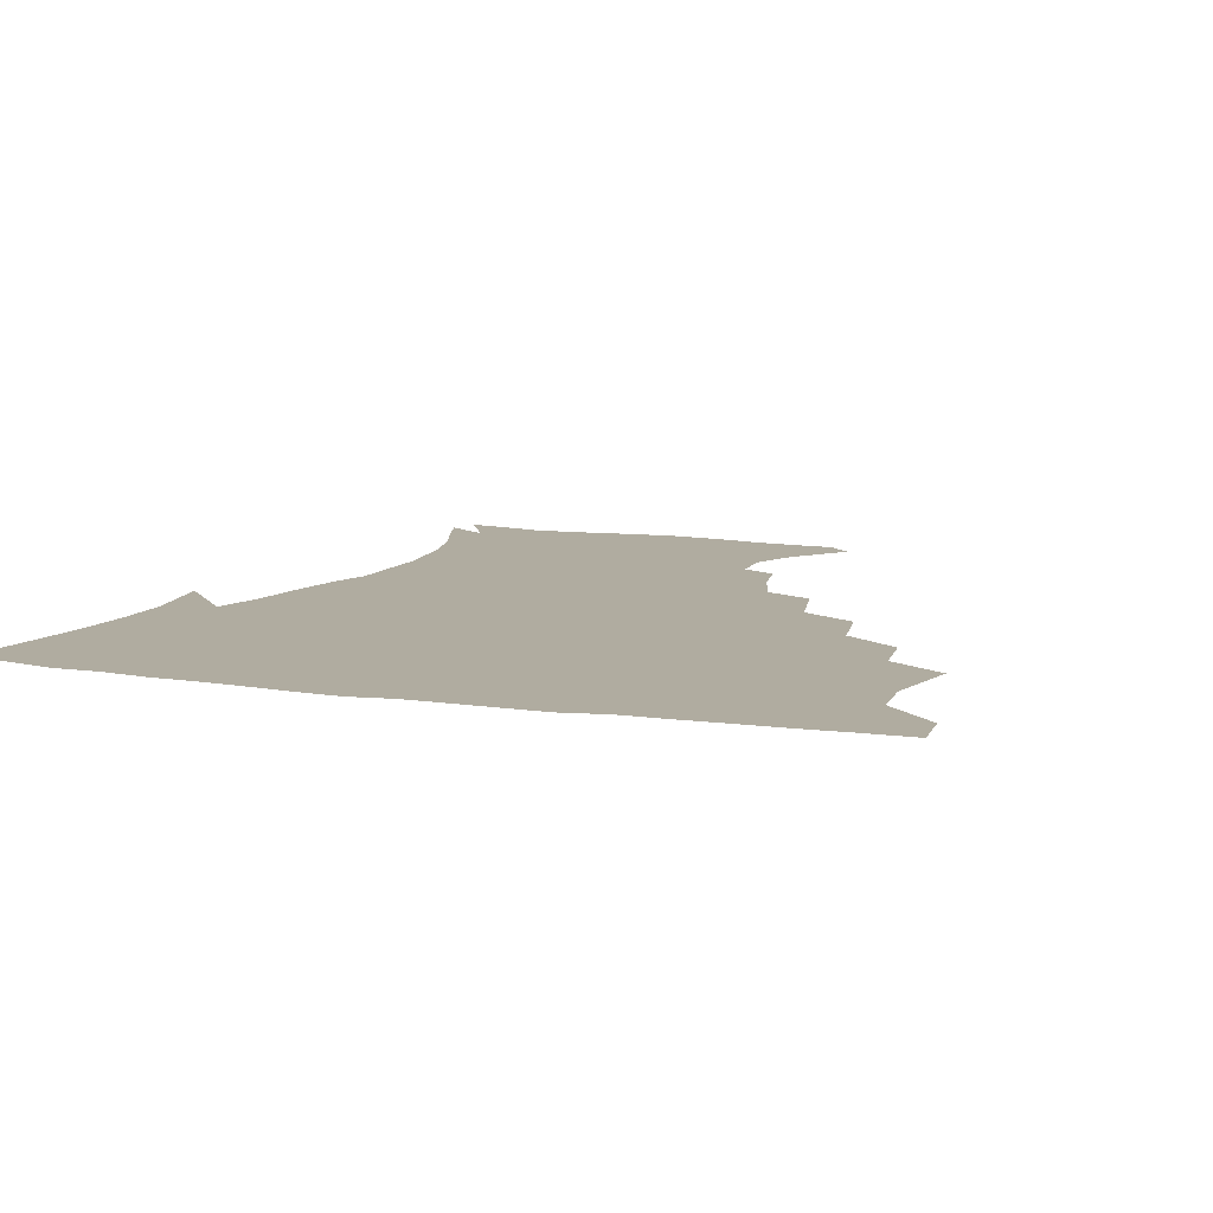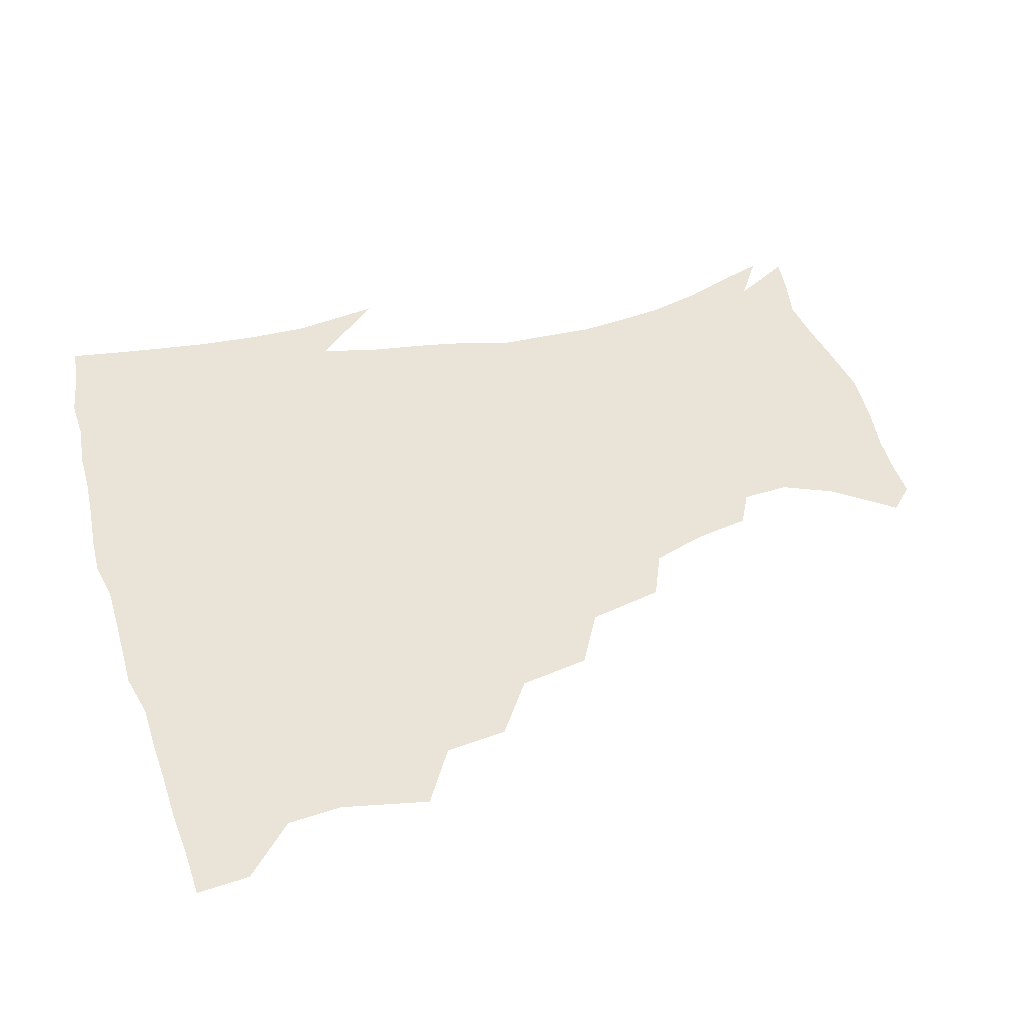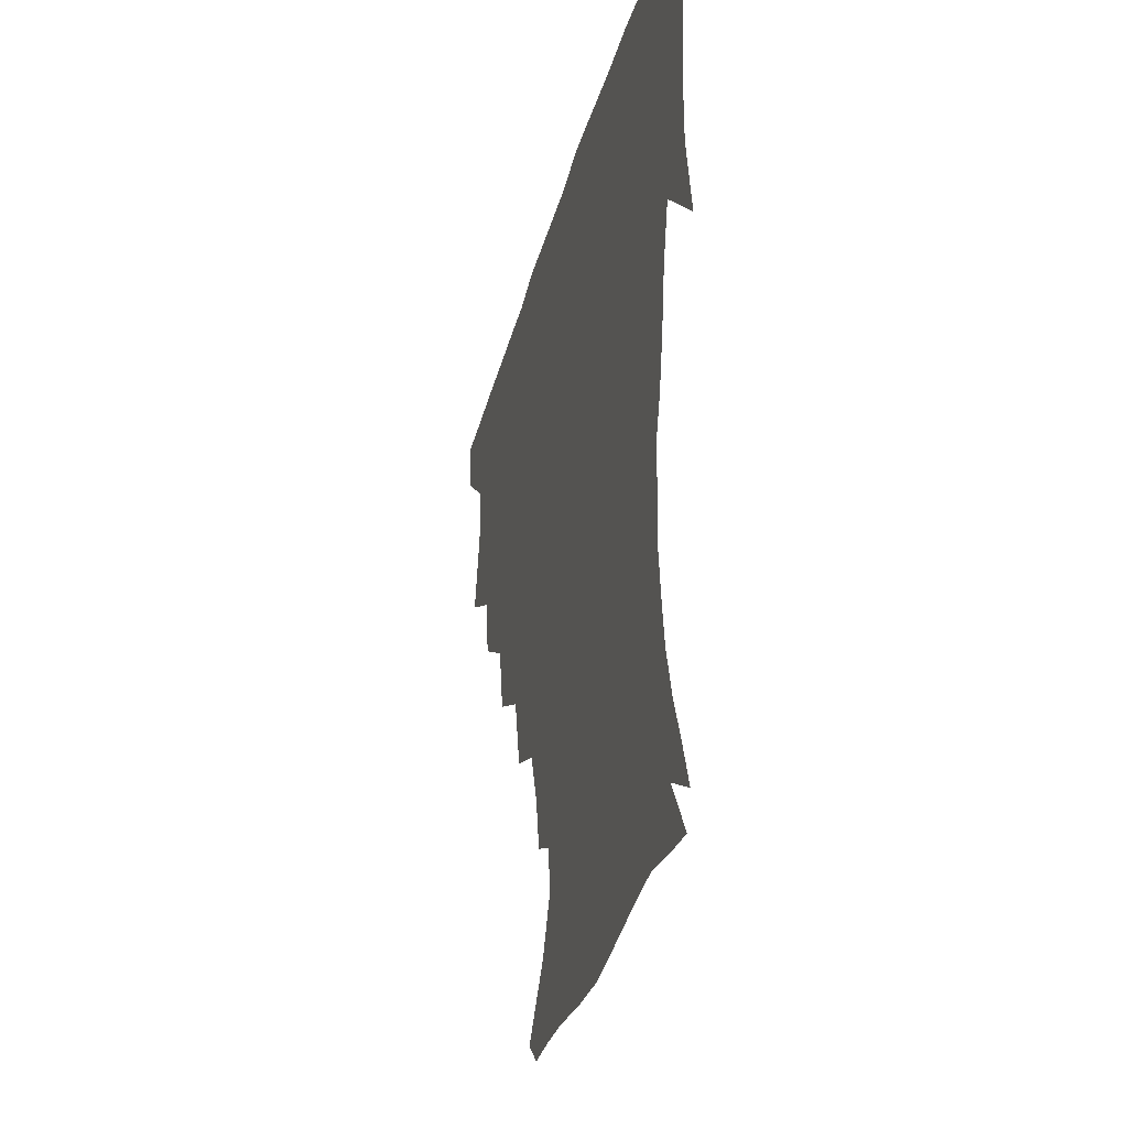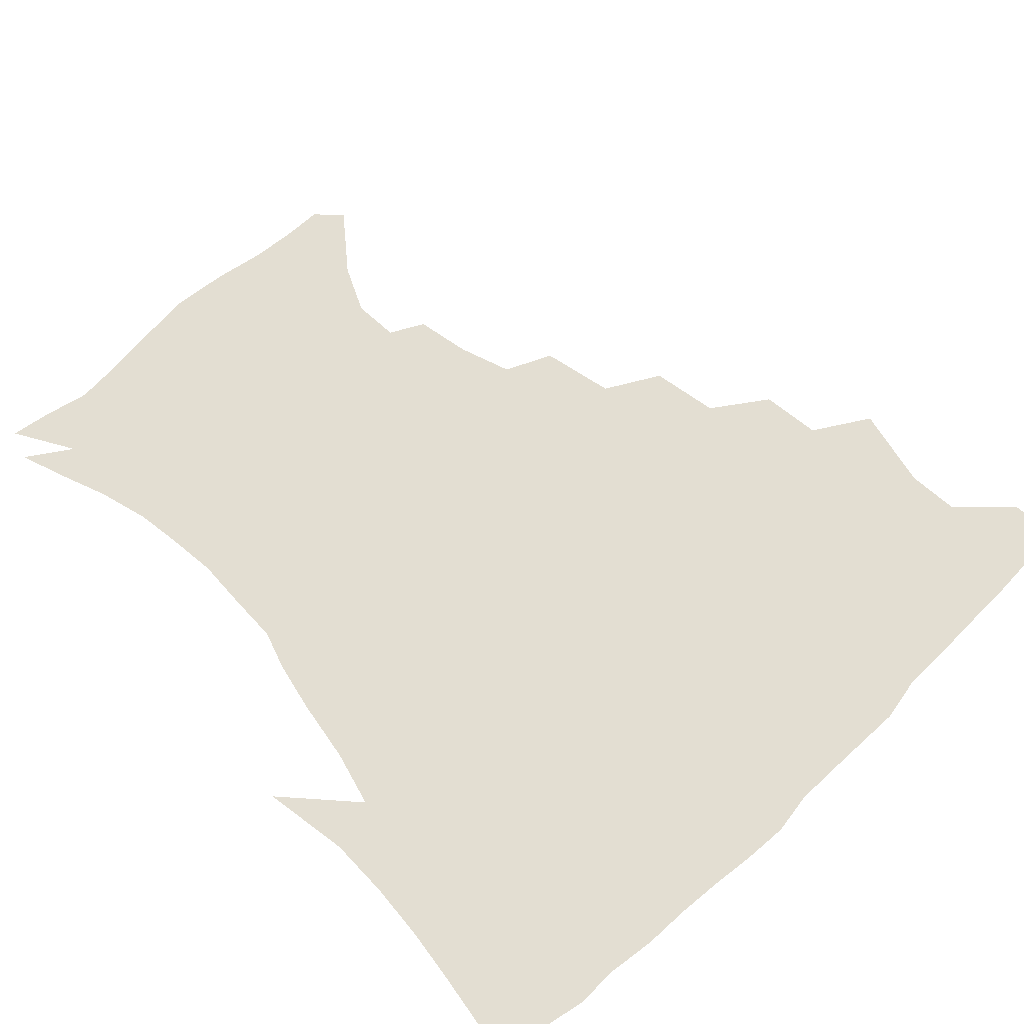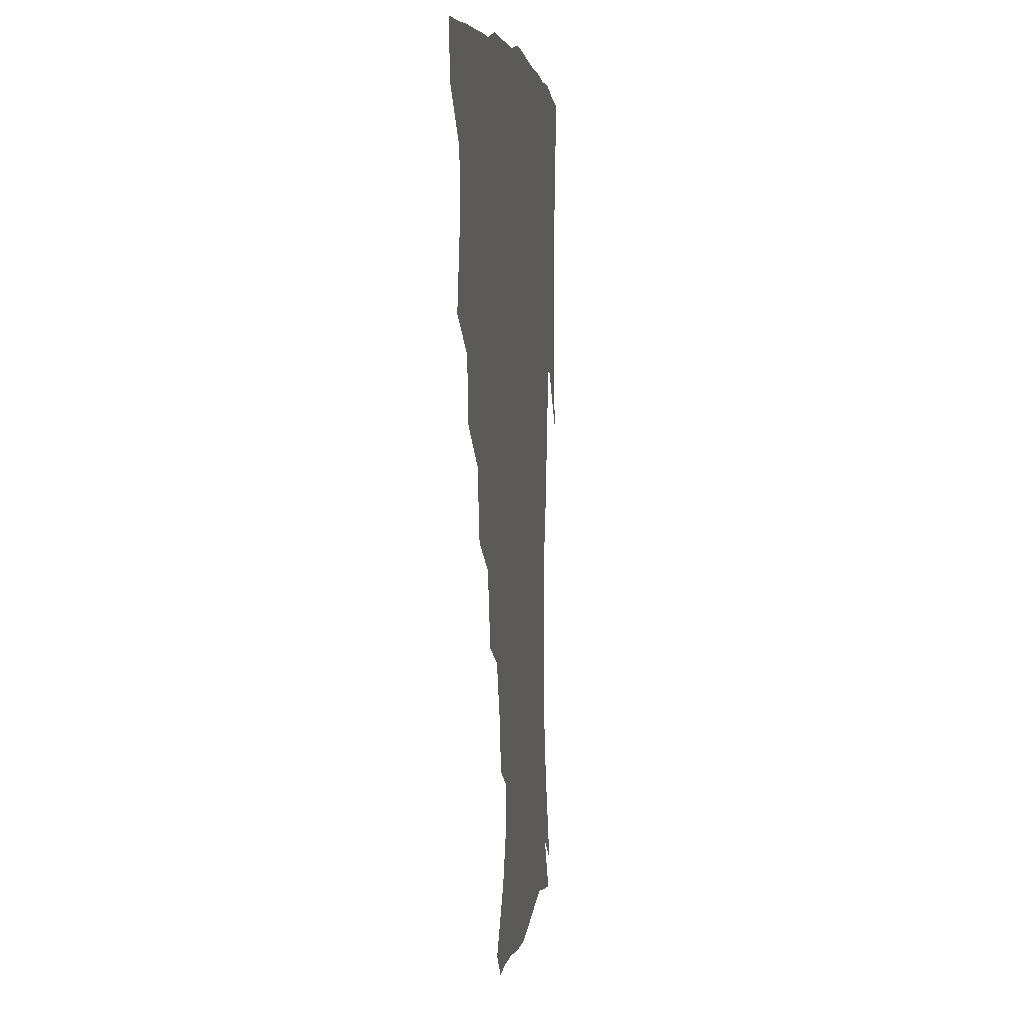
<metadata>
{"format":"obj","ext":"obj","renderer":"f3d","projection":"perspective","resolution":1024,"background":"white","views":[{"elev":9.9,"azim":-158.7,"up":"+Z"},{"elev":42.8,"azim":-106.7,"up":"+Z"},{"elev":-34.7,"azim":75.6,"up":"+Y"},{"elev":67.5,"azim":136.6,"up":"+Z"},{"elev":5.0,"azim":-83.1,"up":"+Y"}]}
</metadata>
<code>
v 437 403.2 0
v 435.6 419.7 0
v 449.6 343.2 0
v 455.4 370.4 0
v 454 387.5 0
v 453.3 404 0
v 452 420.1 0
v 470.8 312.4 0
v 468.3 332.1 0
v 472.1 357.6 0
v 471.7 374.5 0
v 469.9 389.7 0
v 468.6 405.2 0
v 467.4 421.2 0
v 493.3 277.9 0
v 489.2 300.1 0
v 489.2 325.8 0
v 487 342.4 0
v 488 361.6 0
v 486.8 376.5 0
v 485.2 391 0
v 483.9 406 0
v 482.9 421.5 0
v 516.9 244.2 0
v 511.5 268 0
v 506.5 288.8 0
v 505 312.8 0
v 504.5 332.1 0
v 504.1 349.3 0
v 502.1 362.9 0
v 501.1 377.6 0
v 500 391.9 0
v 498.9 406.3 0
v 497.9 422.2 0
v 542.2 202.3 0
v 538.6 220.1 0
v 532.5 237.4 0
v 527 258.8 0
v 523.3 278.8 0
v 519.9 296.2 0
v 518.5 315.1 0
v 518.8 335.4 0
v 517.9 350.5 0
v 516.7 364.3 0
v 515.6 378.4 0
v 514.5 392.7 0
v 513.5 407.6 0
v 512.8 422.3 0
v 532.7 146.9 0
v 547.5 165.8 0
v 554.5 181.4 0
v 553.5 196.5 0
v 550.2 215.8 0
v 546.1 230.5 0
v 541.7 248.6 0
v 538 265.6 0
v 535.9 287 0
v 534.3 304.4 0
v 533.7 321.9 0
v 532.7 336.9 0
v 532 351.3 0
v 531.3 365.4 0
v 529.8 379.1 0
v 529.3 393.2 0
v 528.3 408.1 0
v 527.8 425.4 0
v 540.7 139.1 0
v 551.1 154.4 0
v 561.5 174.3 0
v 562.5 186.8 0
v 561.5 205.7 0
v 559 224 0
v 555.6 240.9 0
v 552.5 255.1 0
v 550.2 272.8 0
v 548.7 291.8 0
v 547.8 308.1 0
v 547.5 324.5 0
v 546.1 337.1 0
v 546.2 352.3 0
v 545.9 366.1 0
v 545.3 379.5 0
v 544.4 393.3 0
v 542.9 408.9 0
v 542 425.1 0
v 552.9 138.9 0
v 565.8 159.1 0
v 572.1 179.6 0
v 572.2 195 0
v 570.6 212.2 0
v 568.7 231.4 0
v 566.1 244.9 0
v 564 261.7 0
v 563.1 279.3 0
v 561.6 294 0
v 560.9 310.1 0
v 560.9 326.2 0
v 560.2 338.5 0
v 560.4 353 0
v 560 366.3 0
v 559.5 379.7 0
v 559.1 393.2 0
v 557.9 407.9 0
v 556.3 424.9 0
v 567.4 137.8 0
v 579.4 163 0
v 581.8 179.8 0
v 581.8 198.2 0
v 580.8 213.3 0
v 578.5 232.9 0
v 577.1 247.4 0
v 575.6 263 0
v 575 281.6 0
v 574.7 297.9 0
v 574.3 312.4 0
v 574.1 326 0
v 574.2 339.7 0
v 574.7 354 0
v 573.8 366.6 0
v 573.7 379.9 0
v 573.3 393.5 0
v 572 408.6 0
v 570.4 424.9 0
v 584.2 134.9 0
v 591.2 163 0
v 592.8 183.3 0
v 591.8 200.4 0
v 591 220.3 0
v 589.3 235.1 0
v 588.5 249.7 0
v 587.4 265.3 0
v 587.1 284.4 0
v 587.3 299.6 0
v 587.3 312.3 0
v 587.5 326.3 0
v 587.9 340.4 0
v 588.4 354.1 0
v 588.9 367.4 0
v 588.3 380.2 0
v 587.7 393.6 0
v 586 409.7 0
v 584 427.2 0
v 602.4 133.1 0
v 603.4 164.2 0
v 603.5 185.3 0
v 602.6 202.1 0
v 601.2 220.1 0
v 599.7 235.8 0
v 599.8 251.9 0
v 599.5 267.4 0
v 599.2 283.9 0
v 599.5 298.5 0
v 600.1 312.2 0
v 600.7 327.2 0
v 601.1 339.5 0
v 602.3 355.1 0
v 602.5 367.5 0
v 602.3 380.5 0
v 601.7 394.4 0
v 600.7 409.1 0
v 598.2 426.5 0
v 621.4 135.1 0
v 617.3 158.9 0
v 614.5 183.2 0
v 612.9 202.1 0
v 611.4 220.5 0
v 611.4 232.5 0
v 610.3 250.9 0
v 610.7 267.1 0
v 611.1 282.8 0
v 611.8 297.4 0
v 612.8 314 0
v 613.7 326.5 0
v 614.8 341.5 0
v 615.4 355 0
v 616.2 367.4 0
v 616.8 380.5 0
v 616.7 393.9 0
v 615.7 408.4 0
v 613.1 425.1 0
v 637.7 137.1 0
v 629.9 159.1 0
v 625.2 183.4 0
v 623.1 201.8 0
v 621.5 219.5 0
v 621.6 235.1 0
v 621.6 250.4 0
v 622.1 264.7 0
v 622.9 279.9 0
v 624.1 295 0
v 625.1 310.9 0
v 626.3 326.9 0
v 627.7 340.6 0
v 628.7 353.4 0
v 629.8 367.3 0
v 630.7 380.4 0
v 631.1 393.7 0
v 630.5 407.8 0
v 628.2 424.1 0
v 652.4 138.3 0
v 643 157.8 0
v 636.2 181.6 0
v 633.6 199.4 0
v 631.9 216.7 0
v 632.3 230 0
v 631.7 247.8 0
v 632.9 262.2 0
v 634.5 275.8 0
v 635.7 292.5 0
v 637.1 309.5 0
v 639.1 323 0
v 640.2 340.3 0
v 641.7 352.8 0
v 643.1 366.9 0
v 644.3 380.2 0
v 645.8 393.2 0
v 645.5 406.9 0
v 643 423.9 0
v 667.7 135 0
v 655.1 156.9 0
v 649.3 175.3 0
v 644.4 195.2 0
v 641.9 213.1 0
v 641.7 228 0
v 642.2 242.1 0
v 643.2 257.5 0
v 645 272.2 0
v 646.8 289 0
v 648.9 305.2 0
v 651.3 321.3 0
v 652.7 337.4 0
v 654.3 352.5 0
v 656.2 365.6 0
v 657.6 378.8 0
v 659 392.8 0
v 659.8 406.1 0
v 658.8 422.1 0
v 680.7 133 0
v 669 152.5 0
v 661.8 170.4 0
v 657.1 187 0
v 653.3 205 0
v 652.2 220.1 0
v 652.1 235.2 0
v 652.9 250.8 0
v 654.5 267.3 0
v 657.8 280.8 0
v 660.5 297.8 0
v 663 316.3 0
v 664.9 334.9 0
v 667 348.6 0
v 668.8 365.2 0
v 670.8 378.8 0
v 672.6 392 0
v 673.8 405.7 0
v 673.5 422.4 0
v 684.2 142.7 0
v 679.1 156.9 0
v 672.4 174.2 0
v 667.7 190.7 0
v 665.6 204.9 0
v 663.7 221.5 0
v 664.2 235.9 0
v 664.5 254.7 0
v 668.6 267.5 0
v 672.1 284.3 0
v 675.2 305 0
v 679.9 323.6 0
v 678.7 346.2 0
v 681 361.4 0
v 683.9 375.6 0
v 686 390.4 0
v 688 404.3 0
v 689.6 419.4 0
v 701.5 300.2 0
v 696.6 329.1 0
v 696.7 349.4 0
v 698 368.5 0
v 700.2 386.3 0
v 702.5 402.3 0
v 704.9 417.5 0
f 5 6 1
f 1 6 2
f 6 7 2
f 9 10 3
f 3 10 4
f 10 11 4
f 4 11 5
f 11 12 5
f 5 12 6
f 12 13 6
f 6 13 7
f 13 14 7
f 16 17 8
f 8 17 9
f 17 18 9
f 9 18 10
f 18 19 10
f 10 19 11
f 19 20 11
f 11 20 12
f 20 21 12
f 12 21 13
f 21 22 13
f 13 22 14
f 22 23 14
f 25 26 15
f 15 26 16
f 26 27 16
f 16 27 17
f 27 28 17
f 17 28 18
f 28 29 18
f 18 29 19
f 29 30 19
f 19 30 20
f 30 31 20
f 20 31 21
f 31 32 21
f 21 32 22
f 32 33 22
f 22 33 23
f 33 34 23
f 37 38 24
f 24 38 25
f 38 39 25
f 25 39 26
f 39 40 26
f 26 40 27
f 40 41 27
f 27 41 28
f 41 42 28
f 28 42 29
f 42 43 29
f 29 43 30
f 43 44 30
f 30 44 31
f 44 45 31
f 31 45 32
f 45 46 32
f 32 46 33
f 46 47 33
f 33 47 34
f 47 48 34
f 52 53 35
f 35 53 36
f 53 54 36
f 36 54 37
f 54 55 37
f 37 55 38
f 55 56 38
f 38 56 39
f 56 57 39
f 39 57 40
f 57 58 40
f 40 58 41
f 58 59 41
f 41 59 42
f 59 60 42
f 42 60 43
f 60 61 43
f 43 61 44
f 61 62 44
f 44 62 45
f 62 63 45
f 45 63 46
f 63 64 46
f 46 64 47
f 64 65 47
f 47 65 48
f 65 66 48
f 67 68 49
f 49 68 50
f 68 69 50
f 50 69 51
f 69 70 51
f 51 70 52
f 70 71 52
f 52 71 53
f 71 72 53
f 53 72 54
f 72 73 54
f 54 73 55
f 73 74 55
f 55 74 56
f 74 75 56
f 56 75 57
f 75 76 57
f 57 76 58
f 76 77 58
f 58 77 59
f 77 78 59
f 59 78 60
f 78 79 60
f 60 79 61
f 79 80 61
f 61 80 62
f 80 81 62
f 62 81 63
f 81 82 63
f 63 82 64
f 82 83 64
f 64 83 65
f 83 84 65
f 65 84 66
f 84 85 66
f 67 86 68
f 86 87 68
f 68 87 69
f 87 88 69
f 69 88 70
f 88 89 70
f 70 89 71
f 89 90 71
f 71 90 72
f 90 91 72
f 72 91 73
f 91 92 73
f 73 92 74
f 92 93 74
f 74 93 75
f 93 94 75
f 75 94 76
f 94 95 76
f 76 95 77
f 95 96 77
f 77 96 78
f 96 97 78
f 78 97 79
f 97 98 79
f 79 98 80
f 98 99 80
f 80 99 81
f 99 100 81
f 81 100 82
f 100 101 82
f 82 101 83
f 101 102 83
f 83 102 84
f 102 103 84
f 84 103 85
f 103 104 85
f 86 105 87
f 105 106 87
f 87 106 88
f 106 107 88
f 88 107 89
f 107 108 89
f 89 108 90
f 108 109 90
f 90 109 91
f 109 110 91
f 91 110 92
f 110 111 92
f 92 111 93
f 111 112 93
f 93 112 94
f 112 113 94
f 94 113 95
f 113 114 95
f 95 114 96
f 114 115 96
f 96 115 97
f 115 116 97
f 97 116 98
f 116 117 98
f 98 117 99
f 117 118 99
f 99 118 100
f 118 119 100
f 100 119 101
f 119 120 101
f 101 120 102
f 120 121 102
f 102 121 103
f 121 122 103
f 103 122 104
f 122 123 104
f 105 124 106
f 124 125 106
f 106 125 107
f 125 126 107
f 107 126 108
f 126 127 108
f 108 127 109
f 127 128 109
f 109 128 110
f 128 129 110
f 110 129 111
f 129 130 111
f 111 130 112
f 130 131 112
f 112 131 113
f 131 132 113
f 113 132 114
f 132 133 114
f 114 133 115
f 133 134 115
f 115 134 116
f 134 135 116
f 116 135 117
f 135 136 117
f 117 136 118
f 136 137 118
f 118 137 119
f 137 138 119
f 119 138 120
f 138 139 120
f 120 139 121
f 139 140 121
f 121 140 122
f 140 141 122
f 122 141 123
f 141 142 123
f 124 143 125
f 143 144 125
f 125 144 126
f 144 145 126
f 126 145 127
f 145 146 127
f 127 146 128
f 146 147 128
f 128 147 129
f 147 148 129
f 129 148 130
f 148 149 130
f 130 149 131
f 149 150 131
f 131 150 132
f 150 151 132
f 132 151 133
f 151 152 133
f 133 152 134
f 152 153 134
f 134 153 135
f 153 154 135
f 135 154 136
f 154 155 136
f 136 155 137
f 155 156 137
f 137 156 138
f 156 157 138
f 138 157 139
f 157 158 139
f 139 158 140
f 158 159 140
f 140 159 141
f 159 160 141
f 141 160 142
f 160 161 142
f 143 162 144
f 162 163 144
f 144 163 145
f 163 164 145
f 145 164 146
f 164 165 146
f 146 165 147
f 165 166 147
f 147 166 148
f 166 167 148
f 148 167 149
f 167 168 149
f 149 168 150
f 168 169 150
f 150 169 151
f 169 170 151
f 151 170 152
f 170 171 152
f 152 171 153
f 171 172 153
f 153 172 154
f 172 173 154
f 154 173 155
f 173 174 155
f 155 174 156
f 174 175 156
f 156 175 157
f 175 176 157
f 157 176 158
f 176 177 158
f 158 177 159
f 177 178 159
f 159 178 160
f 178 179 160
f 160 179 161
f 179 180 161
f 162 181 163
f 181 182 163
f 163 182 164
f 182 183 164
f 164 183 165
f 183 184 165
f 165 184 166
f 184 185 166
f 166 185 167
f 185 186 167
f 167 186 168
f 186 187 168
f 168 187 169
f 187 188 169
f 169 188 170
f 188 189 170
f 170 189 171
f 189 190 171
f 171 190 172
f 190 191 172
f 172 191 173
f 191 192 173
f 173 192 174
f 192 193 174
f 174 193 175
f 193 194 175
f 175 194 176
f 194 195 176
f 176 195 177
f 195 196 177
f 177 196 178
f 196 197 178
f 178 197 179
f 197 198 179
f 179 198 180
f 198 199 180
f 181 200 182
f 200 201 182
f 182 201 183
f 201 202 183
f 183 202 184
f 202 203 184
f 184 203 185
f 203 204 185
f 185 204 186
f 204 205 186
f 186 205 187
f 205 206 187
f 187 206 188
f 206 207 188
f 188 207 189
f 207 208 189
f 189 208 190
f 208 209 190
f 190 209 191
f 209 210 191
f 191 210 192
f 210 211 192
f 192 211 193
f 211 212 193
f 193 212 194
f 212 213 194
f 194 213 195
f 213 214 195
f 195 214 196
f 214 215 196
f 196 215 197
f 215 216 197
f 197 216 198
f 216 217 198
f 198 217 199
f 217 218 199
f 200 219 201
f 219 220 201
f 201 220 202
f 220 221 202
f 202 221 203
f 221 222 203
f 203 222 204
f 222 223 204
f 204 223 205
f 223 224 205
f 205 224 206
f 224 225 206
f 206 225 207
f 225 226 207
f 207 226 208
f 226 227 208
f 208 227 209
f 227 228 209
f 209 228 210
f 228 229 210
f 210 229 211
f 229 230 211
f 211 230 212
f 230 231 212
f 212 231 213
f 231 232 213
f 213 232 214
f 232 233 214
f 214 233 215
f 233 234 215
f 215 234 216
f 234 235 216
f 216 235 217
f 235 236 217
f 217 236 218
f 236 237 218
f 219 238 220
f 238 239 220
f 220 239 221
f 239 240 221
f 221 240 222
f 240 241 222
f 222 241 223
f 241 242 223
f 223 242 224
f 242 243 224
f 224 243 225
f 243 244 225
f 225 244 226
f 244 245 226
f 226 245 227
f 245 246 227
f 227 246 228
f 246 247 228
f 228 247 229
f 247 248 229
f 229 248 230
f 248 249 230
f 230 249 231
f 249 250 231
f 231 250 232
f 250 251 232
f 232 251 233
f 251 252 233
f 233 252 234
f 252 253 234
f 234 253 235
f 253 254 235
f 235 254 236
f 254 255 236
f 236 255 237
f 255 256 237
f 239 257 240
f 257 258 240
f 240 258 241
f 258 259 241
f 241 259 242
f 259 260 242
f 242 260 243
f 260 261 243
f 243 261 244
f 261 262 244
f 244 262 245
f 262 263 245
f 245 263 246
f 263 264 246
f 246 264 247
f 264 265 247
f 247 265 248
f 265 266 248
f 248 266 249
f 266 267 249
f 249 267 250
f 267 268 250
f 250 268 251
f 268 269 251
f 251 269 252
f 269 270 252
f 252 270 253
f 270 271 253
f 253 271 254
f 271 272 254
f 254 272 255
f 272 273 255
f 255 273 256
f 273 274 256
f 268 275 269
f 275 276 269
f 269 276 270
f 276 277 270
f 270 277 271
f 277 278 271
f 271 278 272
f 278 279 272
f 272 279 273
f 279 280 273
f 273 280 274
f 280 281 274

</code>
